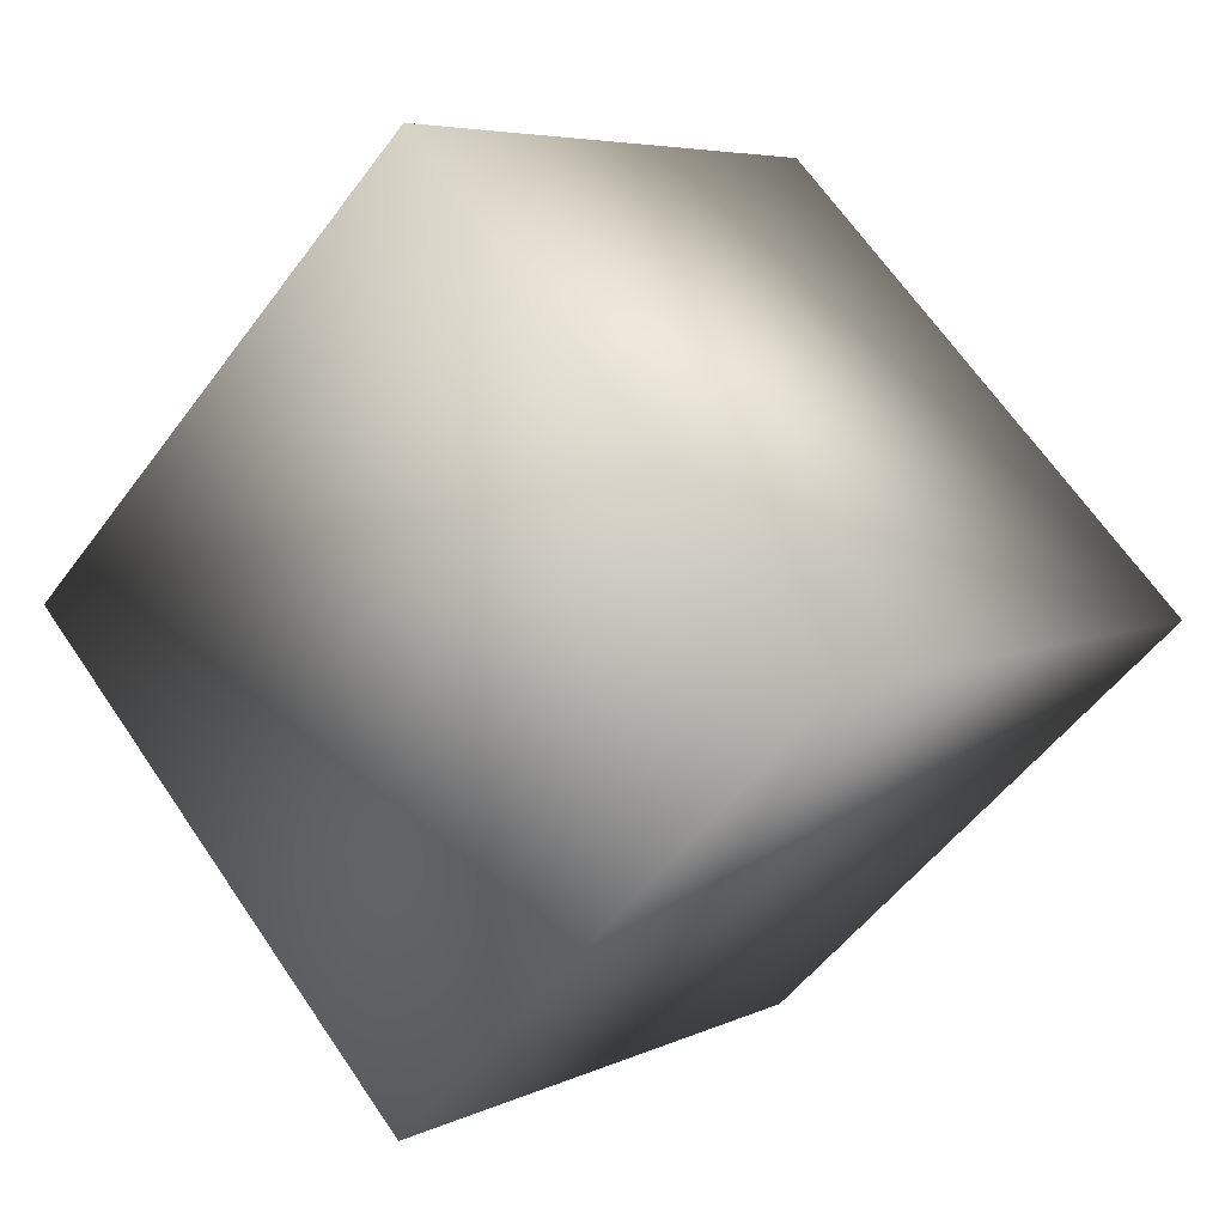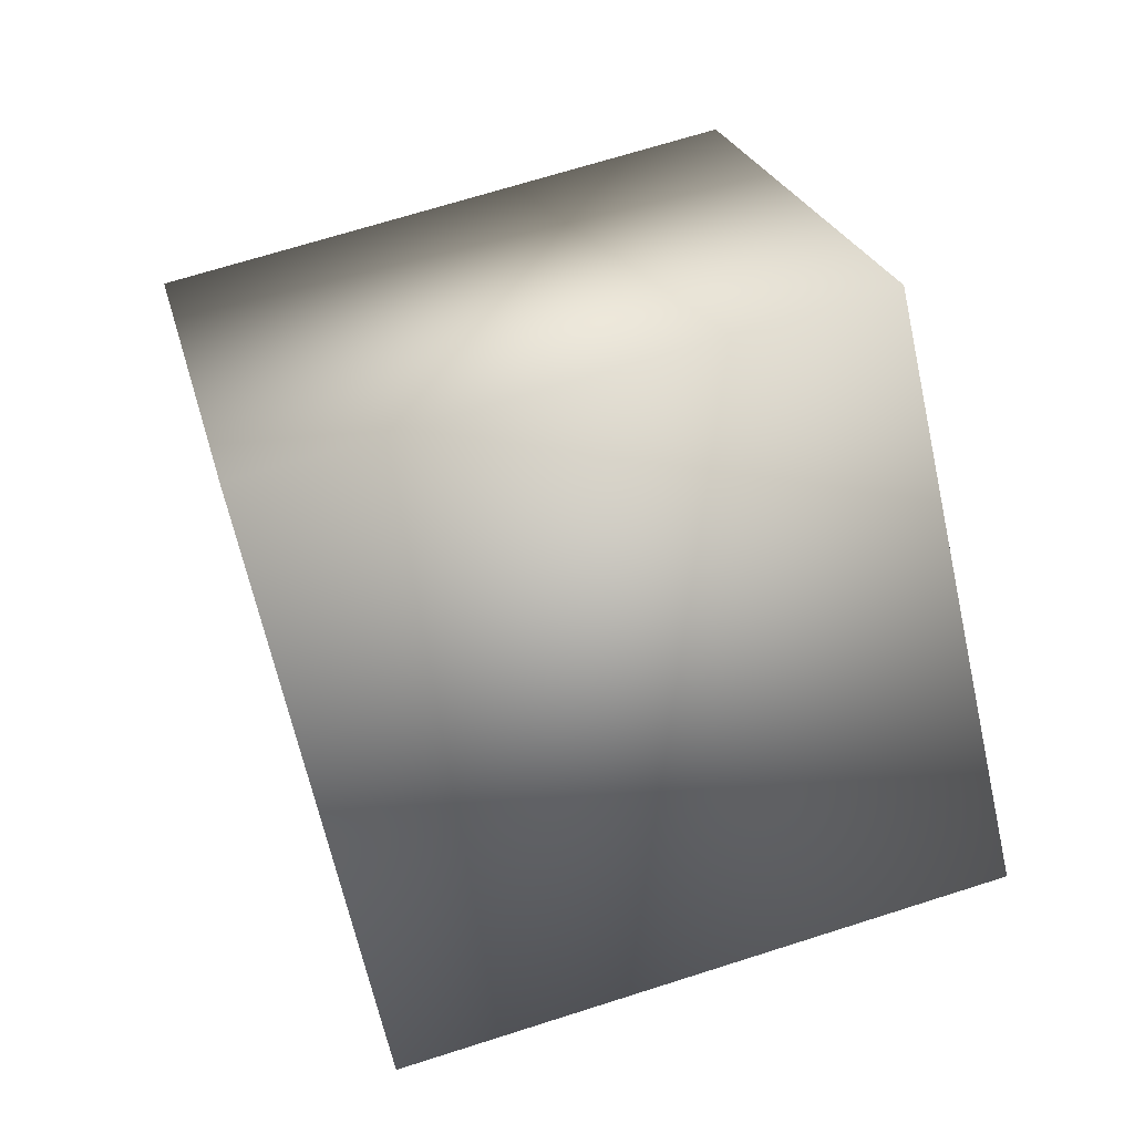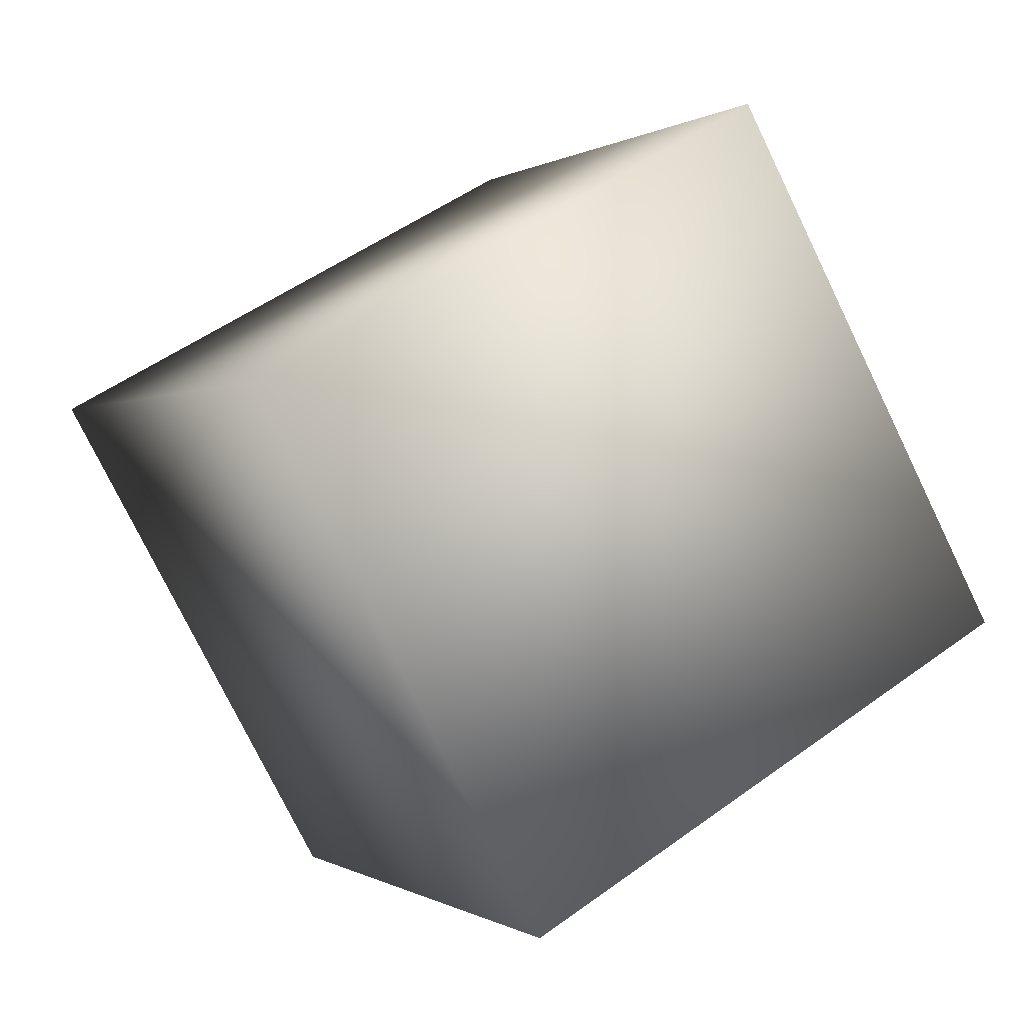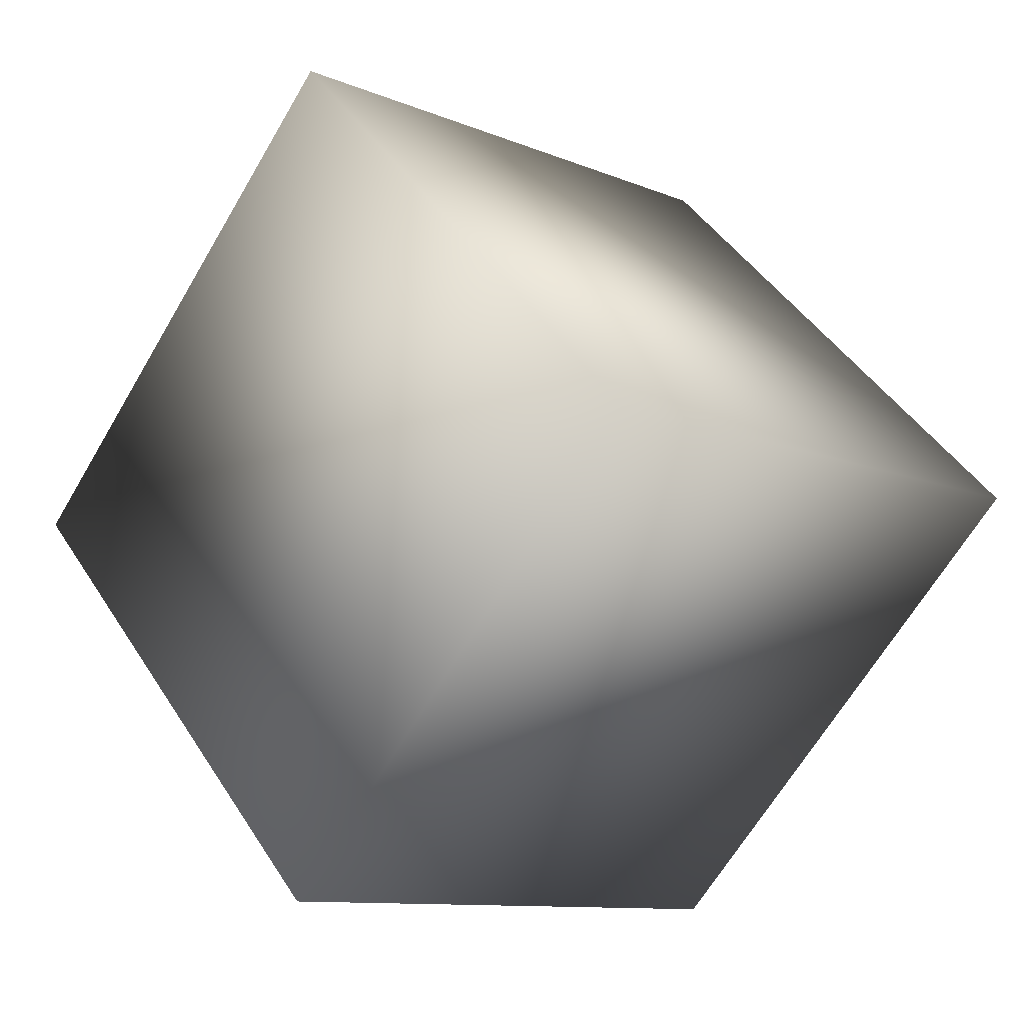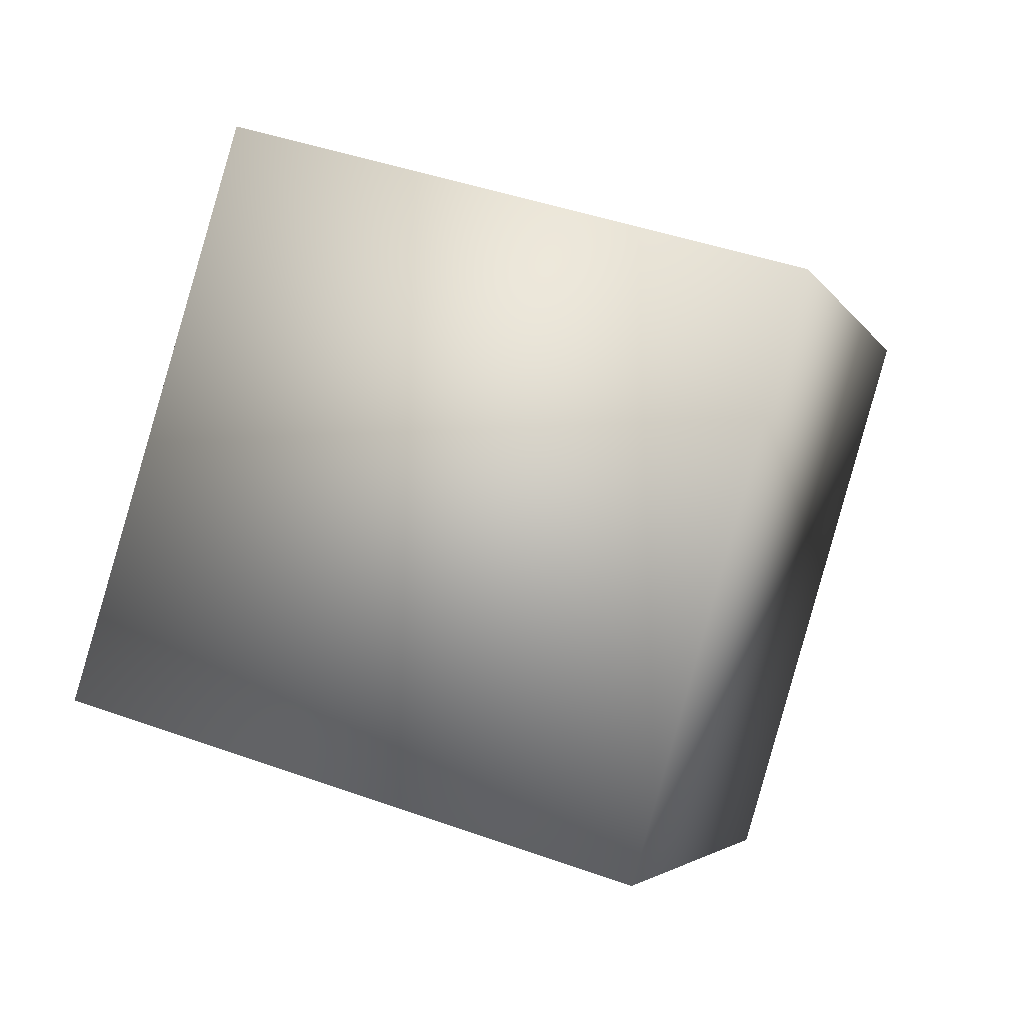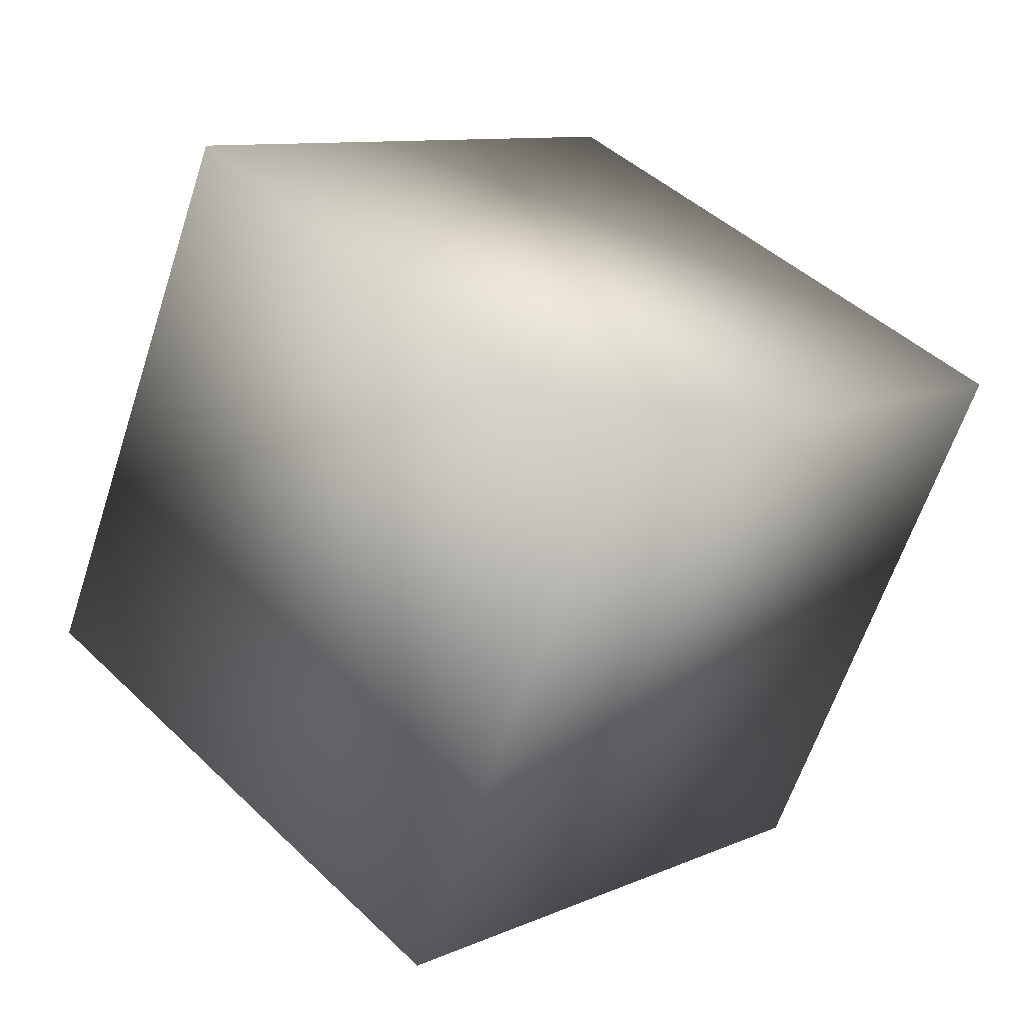
<metadata>
{"format":"obj","ext":"obj","renderer":"f3d","projection":"perspective","resolution":1024,"background":"white","views":[{"elev":66.3,"azim":55.6,"up":"+Z"},{"elev":68.7,"azim":162.3,"up":"+Z"},{"elev":51.8,"azim":-38.2,"up":"+Z"},{"elev":-10.5,"azim":134.0,"up":"+Z"},{"elev":43.7,"azim":-157.2,"up":"+Y"},{"elev":-62.5,"azim":71.8,"up":"+Y"}]}
</metadata>
<code>
o Cube_Cube.002
v -1 -1.414 0
v -1 0 1.414
v -1 0 -1.414
v -1 1.414 0
v 1 -1.414 0
v 1 0 1.414
v 1 0 -1.414
v 1 1.414 0
f 2 3 1
f 4 7 3
f 8 5 7
f 6 1 5
f 7 1 3
f 4 6 8
f 2 4 3
f 4 8 7
f 8 6 5
f 6 2 1
f 7 5 1
f 4 2 6

</code>
